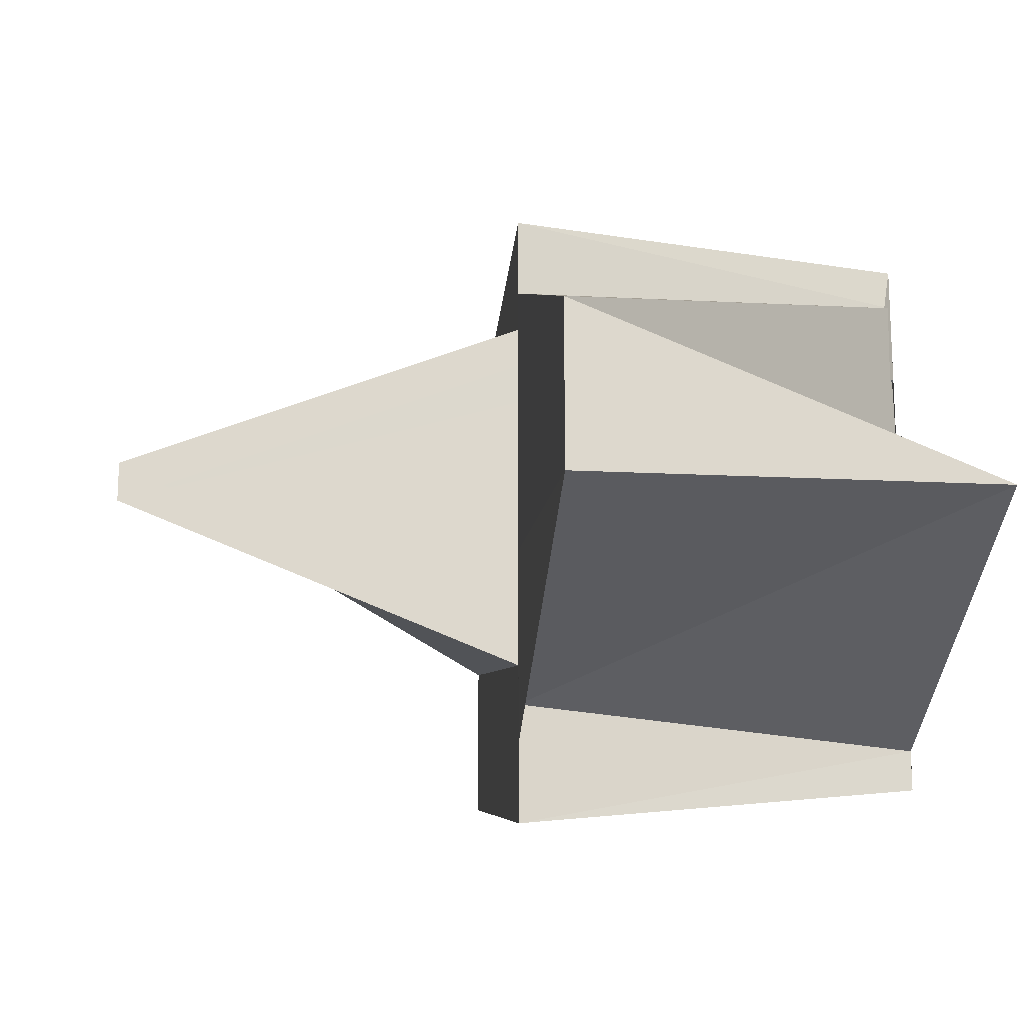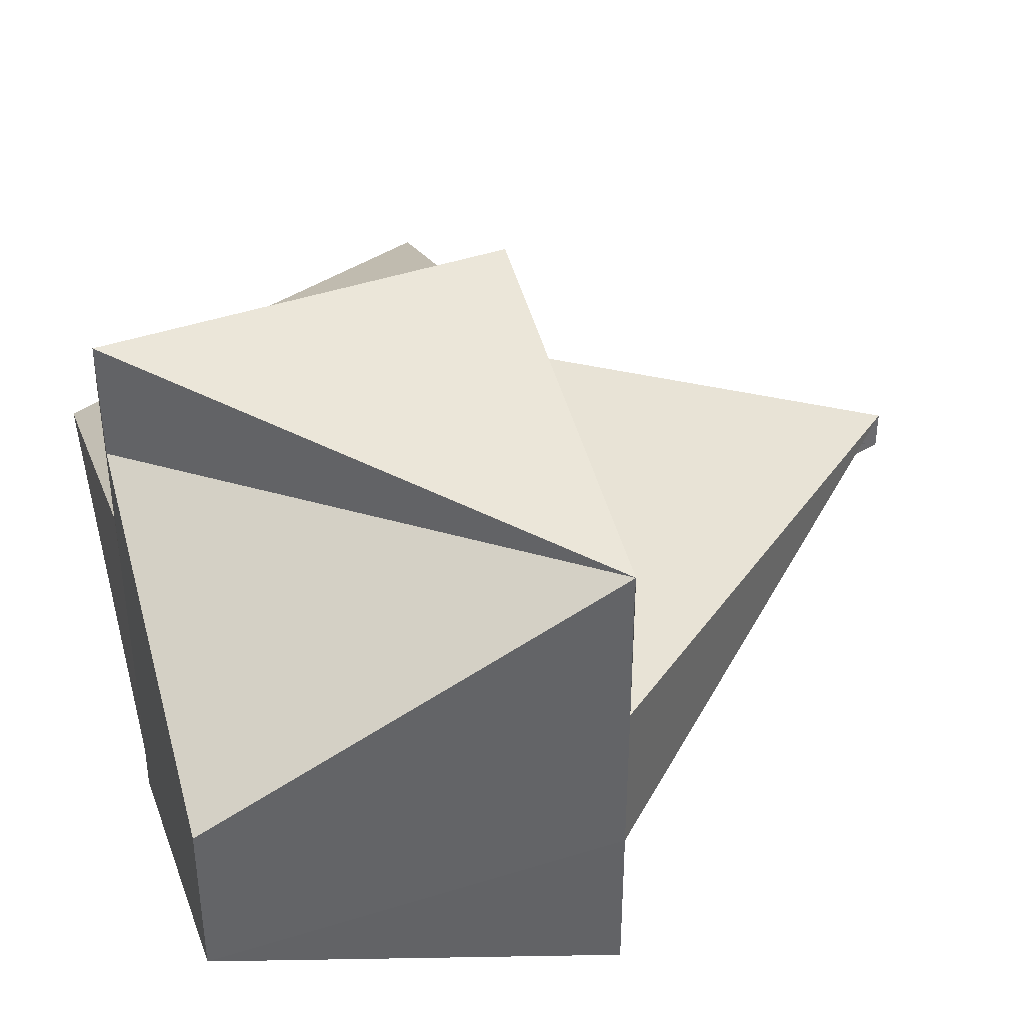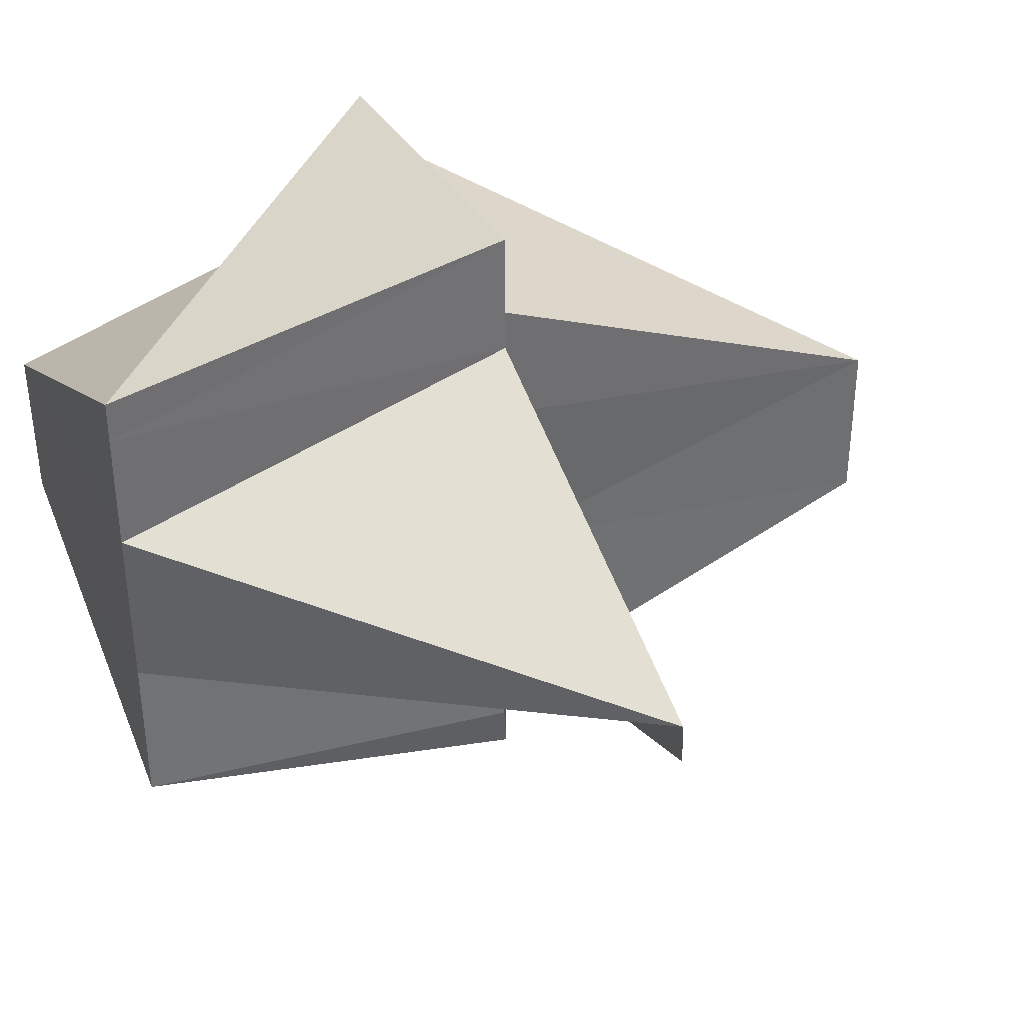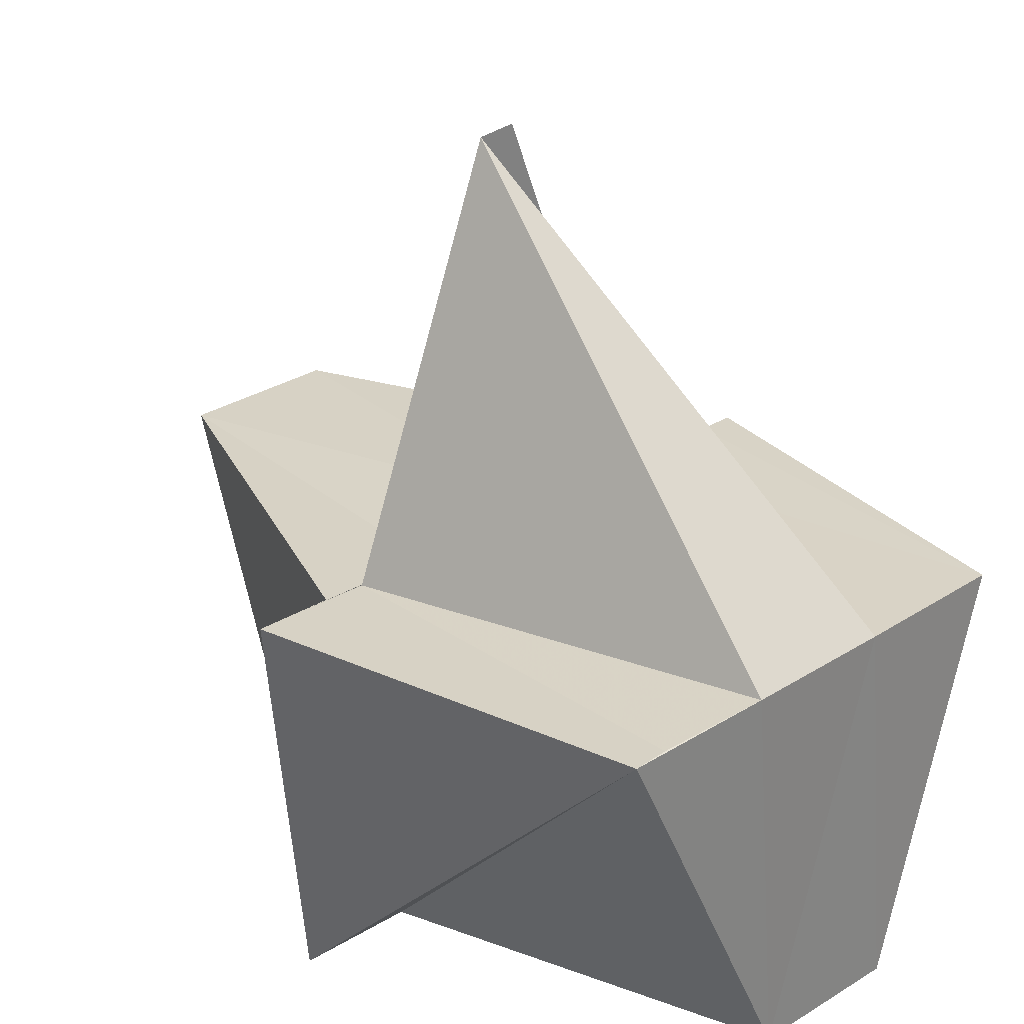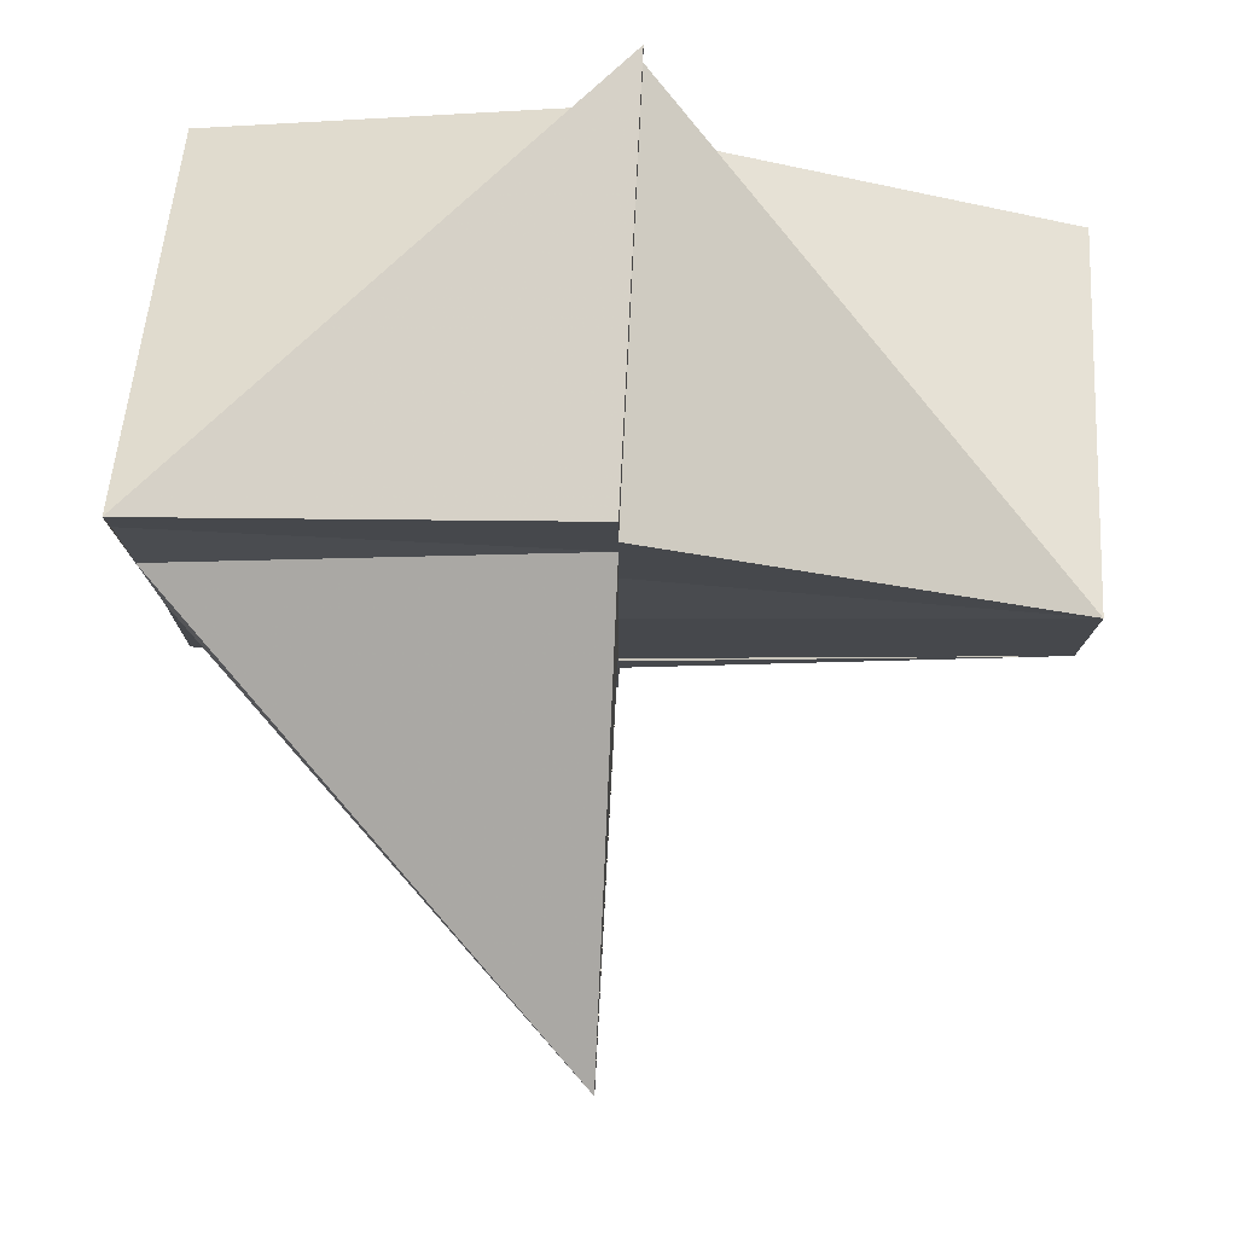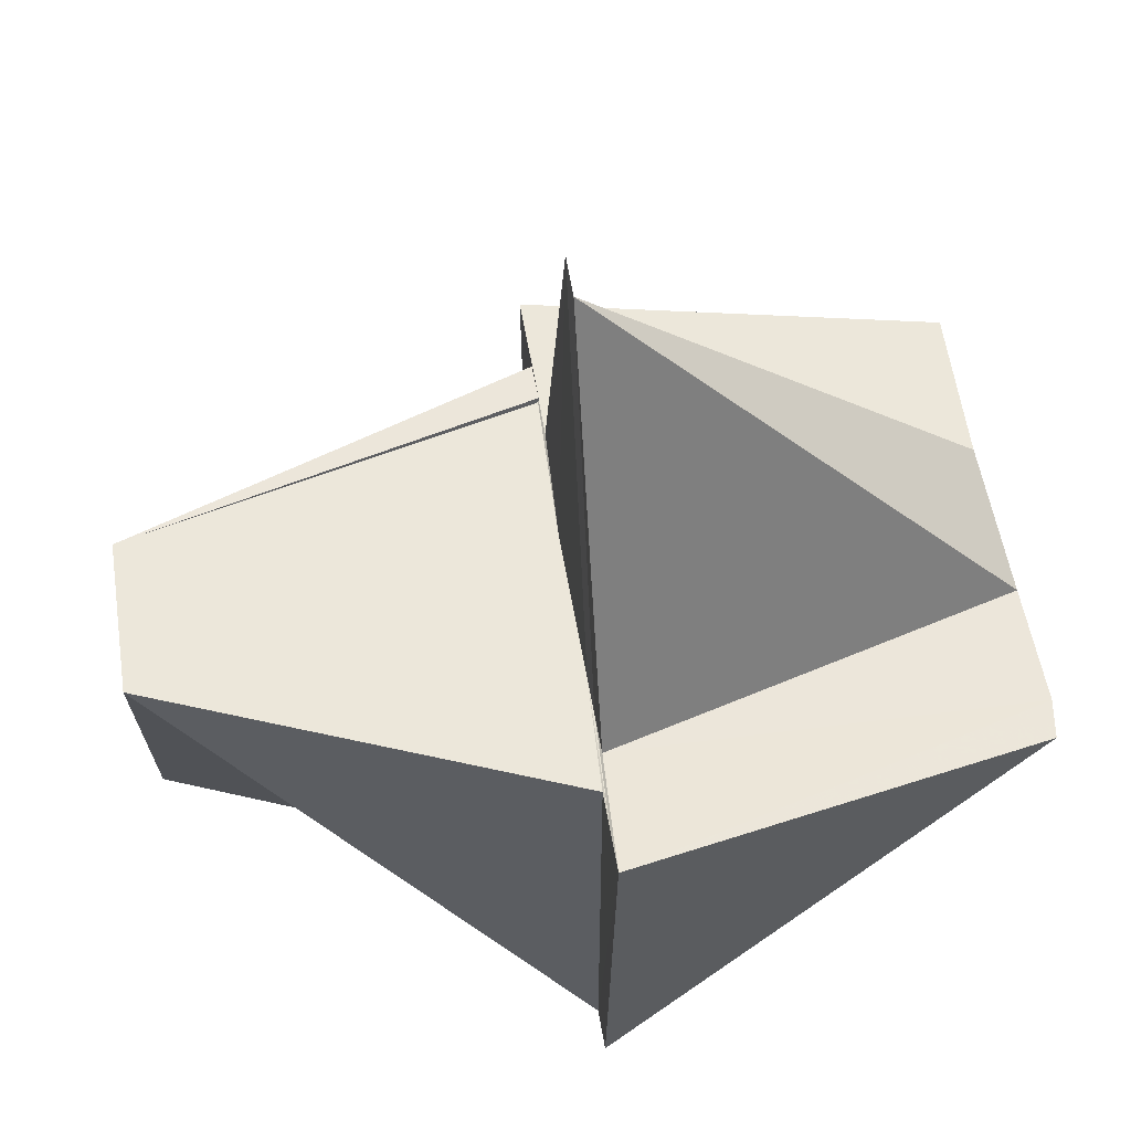
<metadata>
{"format":"obj","ext":"obj","renderer":"f3d","projection":"perspective","resolution":1024,"background":"white","views":[{"elev":-16.6,"azim":83.9,"up":"+Y"},{"elev":39.0,"azim":-106.2,"up":"+Y"},{"elev":37.4,"azim":-23.2,"up":"+Y"},{"elev":27.9,"azim":-134.0,"up":"+Z"},{"elev":77.6,"azim":3.1,"up":"+Y"},{"elev":53.4,"azim":172.1,"up":"+Z"}]}
</metadata>
<code>
v 16056 -3396 -1.887e+04
v 1.606e+04 -3396 -1.887e+04
v 16056 -3396 -1.887e+04
v 16056 -3396 -1.887e+04
v 1.606e+04 -3396 -1.887e+04
v 16056 -3396 -1.887e+04
v 1.606e+04 -3396 -1.887e+04
v 16056 -3396 -1.887e+04
v 16056 -3396 -1.887e+04
v 16056 -3396 -1.887e+04
v 1.606e+04 -3396 -1.887e+04
v 16056 -3396 -1.887e+04
v 16056 -3396 -1.887e+04
v 16056 -3396 -1.887e+04
v 1.606e+04 -3396 -1.887e+04
v 16056 -3396 -1.887e+04
v 16056 -3396 -1.887e+04
v 16056 -3396 -1.887e+04
v 16056 -3396 -1.887e+04
v 16056 -3396 -1.887e+04
v 1.606e+04 -3396 -1.887e+04
v 16056 -3396 -1.887e+04
v 1.606e+04 -3396 -1.887e+04
v 16056 -3396 -1.887e+04
v 1.606e+04 -3396 -1.887e+04
v 1.606e+04 -3396 -1.887e+04
v 16056 -3396 -1.887e+04
v 16056 -3396 -1.887e+04
v 1.606e+04 -3396 -1.887e+04
v 1.606e+04 -3396 -1.887e+04
v 16056 -3396 -1.887e+04
v 16056 -3396 -1.887e+04
v 1.606e+04 -3396 -1.887e+04
v 1.606e+04 -3396 -1.887e+04
v 16056 -3396 -1.887e+04
v 16056 -3396 -1.887e+04
v 16056 -3396 -1.887e+04
v 1.606e+04 -3396 -1.887e+04
v 1.606e+04 -3396 -1.887e+04
v 16056 -3396 -1.887e+04
v 16056 -3396 -1.887e+04
v 16056 -3396 -1.887e+04
f 1 14 13
f 2 14 16
f 1 13 18
f 1 18 20
f 1 20 17
f 2 16 23
f 3 15 25
f 4 19 27
f 5 21 29
f 6 22 31
f 2 23 26
f 3 25 28
f 4 27 30
f 5 29 32
f 6 31 24
f 7 33 38
f 8 34 40
f 9 35 41
f 10 36 42
f 11 37 39
f 39 42 12
f 39 37 42
f 37 10 42
f 42 41 12
f 42 36 41
f 36 9 41
f 41 40 12
f 41 35 40
f 35 8 40
f 40 38 12
f 40 34 38
f 34 7 38
f 38 39 12
f 38 33 39
f 33 11 39
f 24 37 11
f 24 31 37
f 31 10 37
f 32 36 10
f 32 29 36
f 29 9 36
f 30 35 9
f 30 27 35
f 27 8 35
f 28 34 8
f 28 25 34
f 25 7 34
f 26 33 7
f 26 23 33
f 23 11 33
f 31 32 10
f 31 22 32
f 22 5 32
f 29 30 9
f 29 21 30
f 21 4 30
f 27 28 8
f 27 19 28
f 19 3 28
f 25 26 7
f 25 15 26
f 15 2 26
f 23 24 11
f 23 16 24
f 16 6 24
f 17 22 6
f 17 20 22
f 20 5 22
f 20 21 5
f 20 18 21
f 18 4 21
f 18 19 4
f 18 13 19
f 13 3 19
f 16 17 6
f 16 14 17
f 14 1 17
f 13 15 3
f 13 14 15
f 14 2 15

</code>
